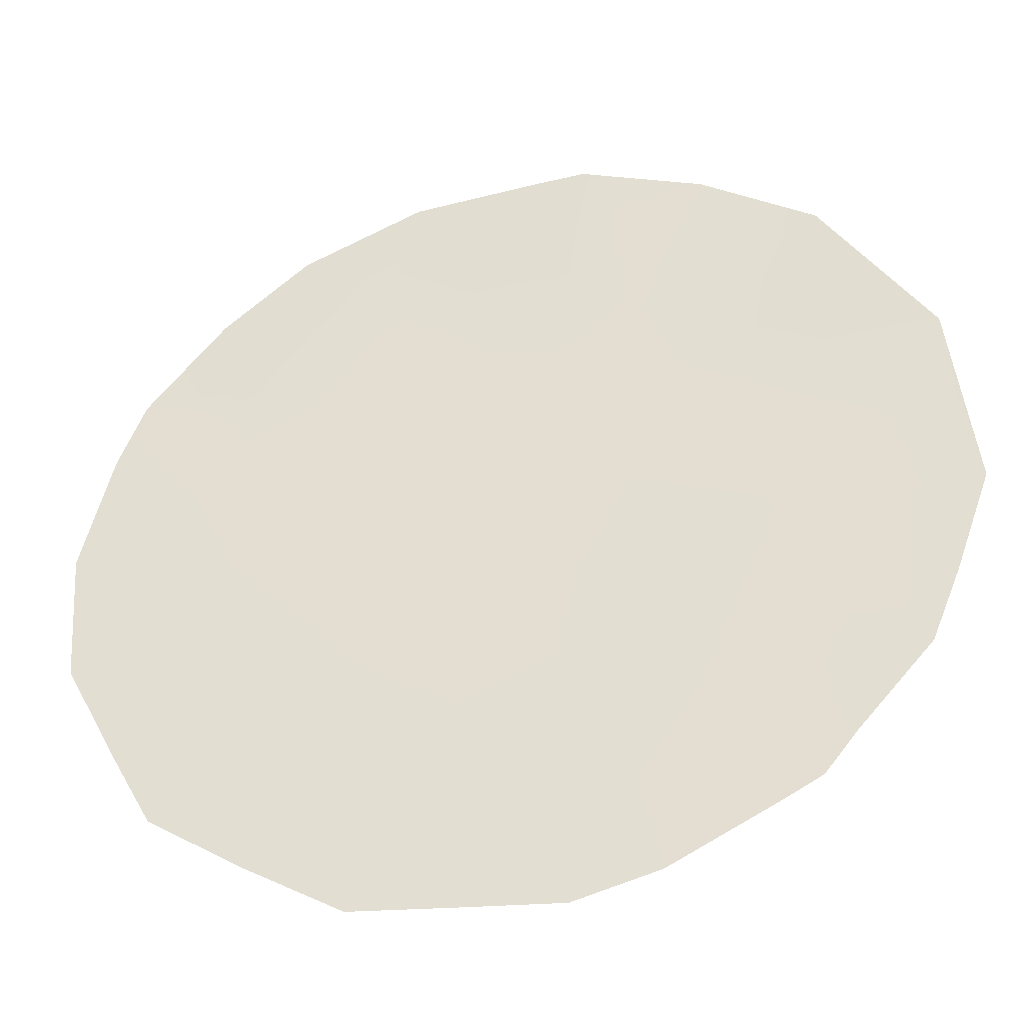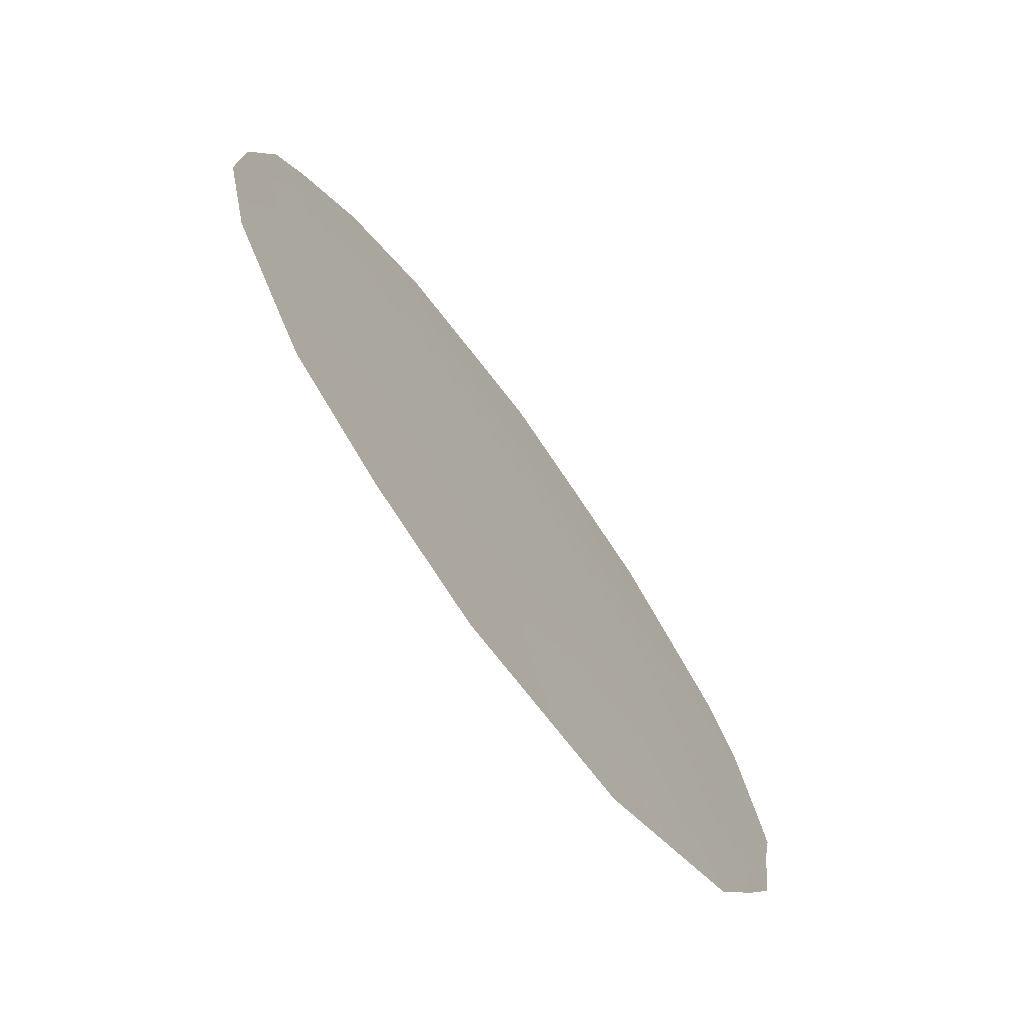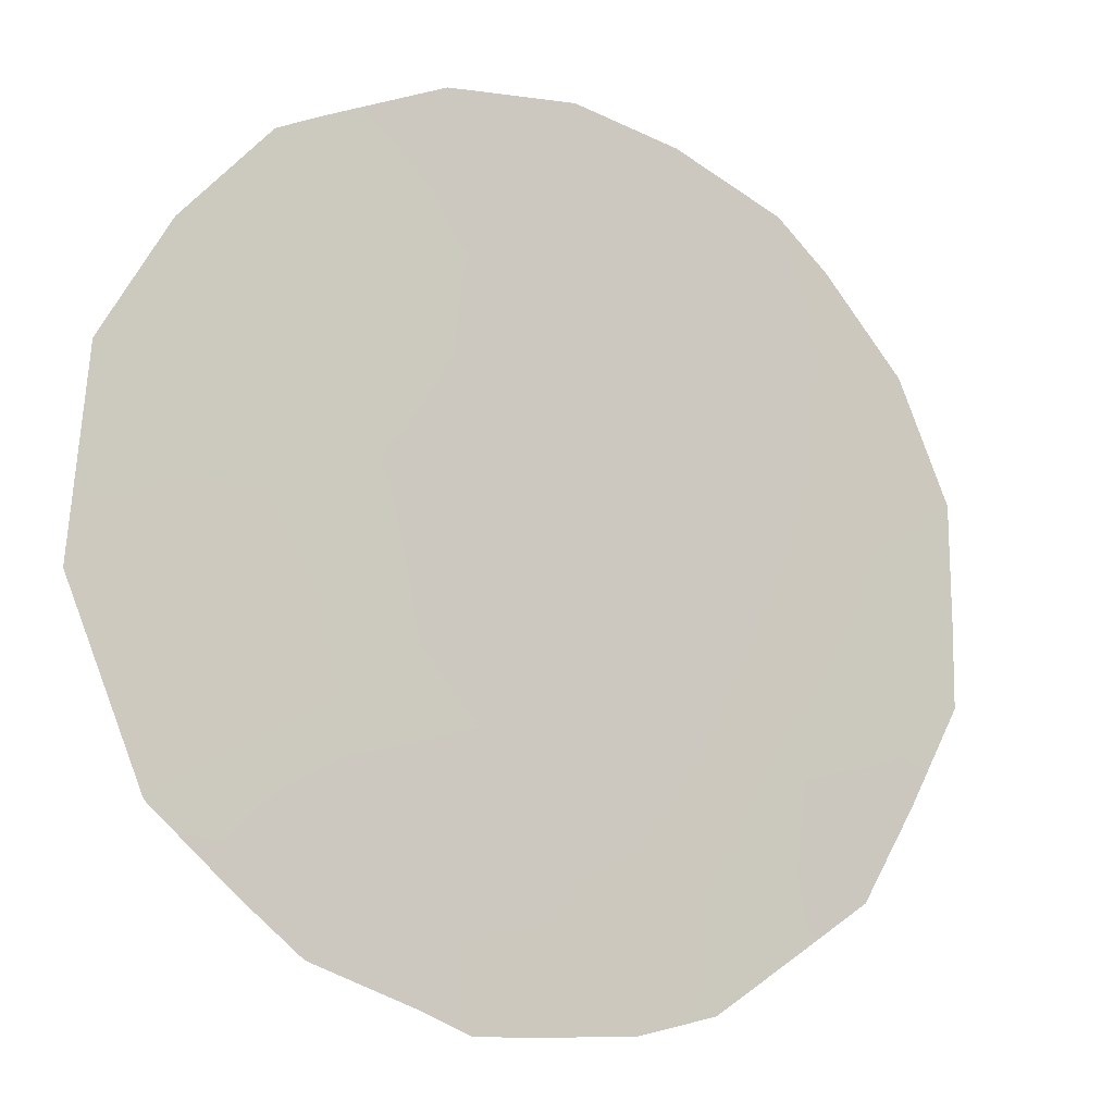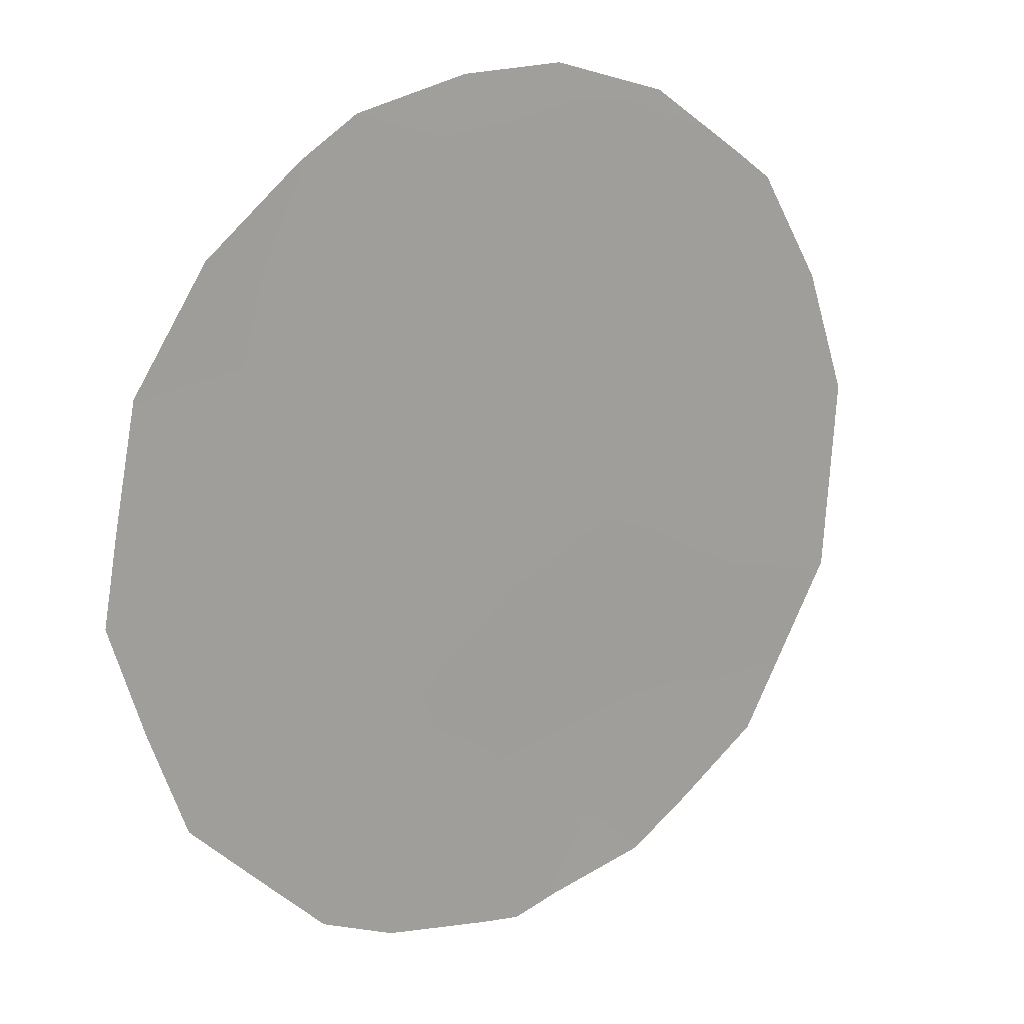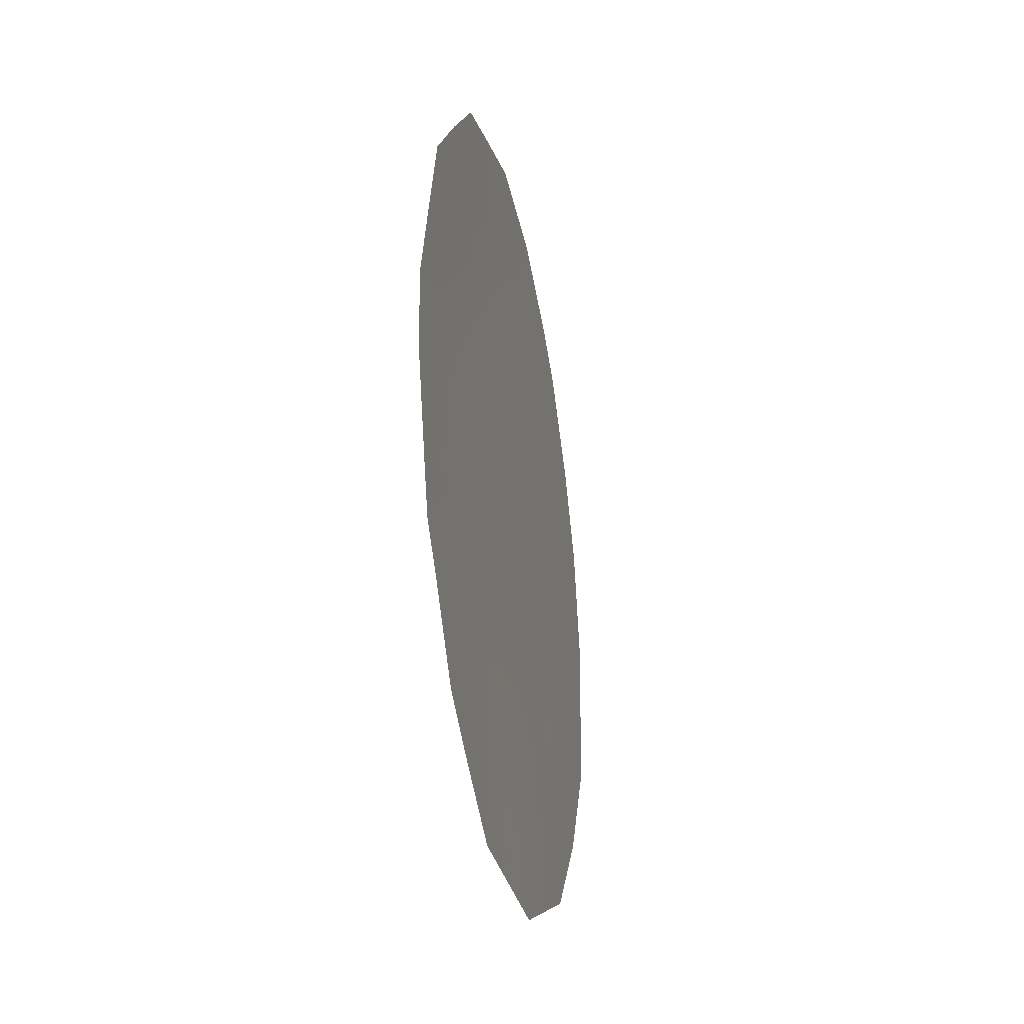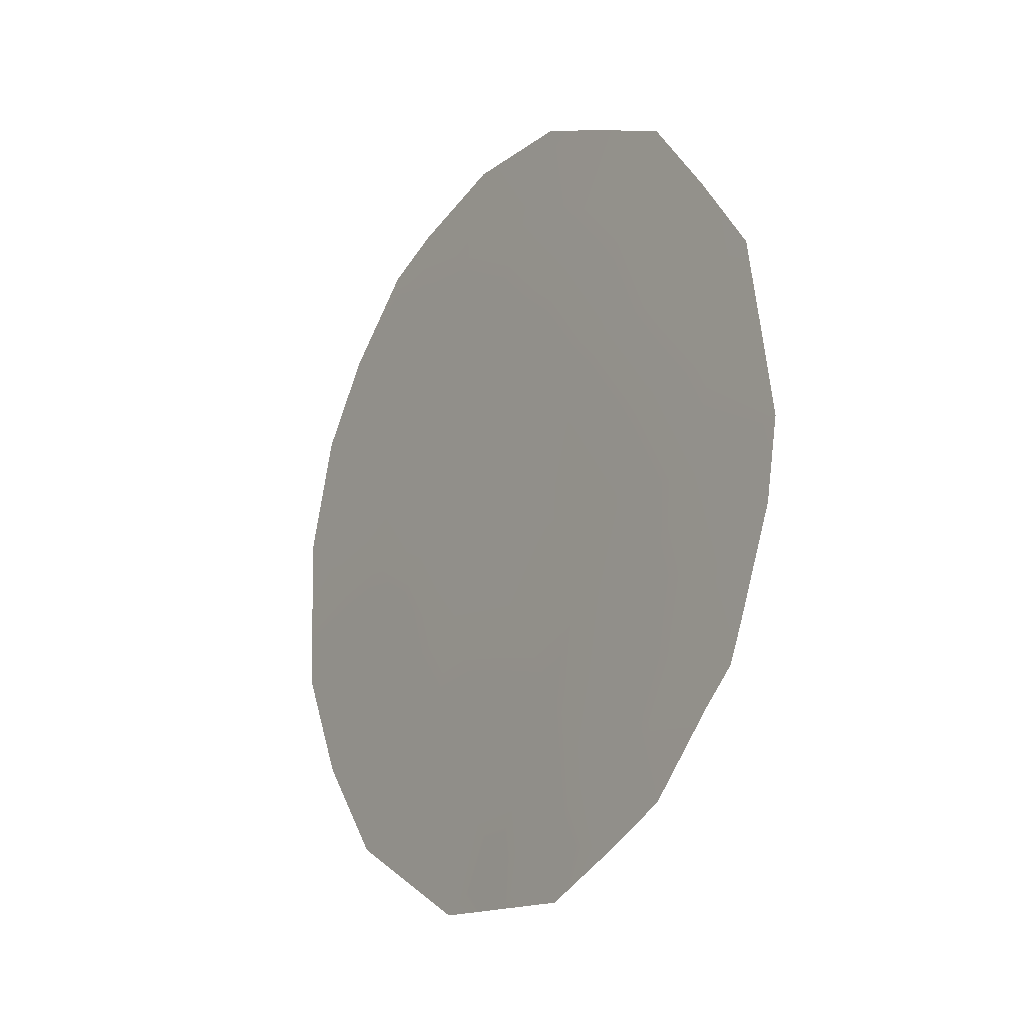
<metadata>
{"format":"obj","ext":"obj","renderer":"f3d","projection":"perspective","resolution":1024,"background":"white","views":[{"elev":-70.1,"azim":104.6,"up":"+Y"},{"elev":43.2,"azim":162.4,"up":"+Y"},{"elev":26.3,"azim":-125.7,"up":"+Y"},{"elev":-28.1,"azim":41.4,"up":"+Y"},{"elev":-32.2,"azim":-20.1,"up":"+Z"},{"elev":-14.4,"azim":-68.9,"up":"+Z"}]}
</metadata>
<code>
v -81.88 73.49 -38.79
v -80.74 75.3 -39.11
v -83.69 70.57 -36.83
v -80.49 75.62 -34.91
v -82.46 72.61 -40.37
v -80.89 75.03 -37.28
v -82.87 71.82 -34.93
v -83.83 70.25 -34.71
v -80.13 76.21 -36.7
v -82.37 72.67 -36.86
v -81.04 74.72 -33.43
v -82.06 73.06 -33.21
v -81.62 73.82 -35.02
v -83.06 71.63 -38.68
v -82.35 72.55 -32.22
v -82.93 71.63 -32.61
v -84.05 70.03 -38.48
v -83.98 70.16 -38.87
v -80.59 75.55 -40.15
v -84.06 69.86 -34.6
v -81.67 73.66 -32.31
v -83.41 71.09 -40.08
v -83.06 71.67 -40.47
v -83.79 70.47 -39.24
v -84.25 69.67 -37.36
v -84.3 69.56 -36.52
v -83.33 70.99 -32.9
v -79.83 76.7 -37.96
v -80.74 75.18 -33.1
v -81.07 74.64 -32.76
v -81.51 74.11 -41
v -82.55 72.48 -40.97
v -79.99 76.42 -34.93
v -79.8 76.74 -36.18
v -81.68 73.83 -39.82
v -81.3 74.4 -38.94
v -80.88 75.06 -38.14
v -81.44 74.16 -37.79
v -82.22 72.97 -39.64
v -80.44 75.74 -37.57
v -80.57 75.52 -36.61
v -82.58 72.23 -33.23
v -82.11 73.1 -37.81
v -82.72 72.13 -37.8
v -82.47 72.55 -38.74
v -82.86 71.96 -39.64
v -81.14 74.67 -39.96
v -81.05 74.83 -40.58
v -83.34 71.18 -39.27
v -83.82 70.39 -37.9
v -83.51 70.74 -33.97
v -83.71 70.4 -33.75
v -80.38 75.85 -38.34
v -80.14 76.24 -39.12
v -79.82 76.72 -37.46
v -80.78 75.17 -35.82
v -81.02 74.77 -34.97
v -81.37 74.24 -35.9
v -82.46 72.46 -34.09
v -81.28 74.35 -34.13
v -83.42 70.92 -34.82
v -83.8 70.33 -35.71
v -84.19 69.7 -35.62
v -82.63 72.22 -35.9
v -83.26 71.23 -35.83
v -83 71.66 -36.83
v -81.85 73.42 -34.14
v -82.25 72.82 -35.01
v -81.49 73.98 -33.31
v -81.99 73.25 -35.93
v -80.77 75.16 -34.06
v -80.3 75.9 -33.99
v -80.26 76 -35.81
v -81.98 73.36 -40.43
v -82.03 73.29 -40.98
v -81.73 73.67 -36.85
v -83.32 71.18 -37.78
v -83.6 70.76 -38.63
v -83.04 71.5 -33.83
v -81.15 74.6 -36.71
f 35 47 36
f 37 38 36
f 74 35 39
f 40 9 41
f 43 44 45
f 39 45 46
f 17 18 50
f 47 31 48
f 5 46 23
f 78 18 24
f 3 26 25
f 50 18 78
f 51 27 52
f 40 28 55
f 56 57 58
f 57 71 60
f 62 8 63
f 11 29 30
f 64 65 66
f 41 73 56
f 67 59 68
f 5 23 32
f 70 68 64
f 2 19 54
f 69 67 60
f 4 33 72
f 4 73 33
f 65 61 62
f 43 38 76
f 76 58 70
f 44 66 77
f 77 50 78
f 14 78 49
f 1 35 36
f 36 47 2
f 2 37 36
f 37 6 38
f 36 38 1
f 5 74 39
f 74 31 35
f 39 35 1
f 40 53 28
f 42 15 16
f 15 42 12
f 1 43 45
f 43 10 44
f 45 44 14
f 5 39 46
f 39 1 45
f 46 45 14
f 31 47 35
f 2 47 19
f 48 19 47
f 12 21 15
f 46 14 49
f 46 49 22
f 46 22 23
f 25 50 3
f 50 25 17
f 27 51 79
f 8 51 52
f 52 20 8
f 41 6 40
f 37 2 53
f 54 53 2
f 54 28 53
f 55 9 40
f 55 34 9
f 6 41 80
f 56 4 57
f 58 57 13
f 7 59 79
f 13 57 60
f 57 4 71
f 60 71 11
f 61 51 8
f 20 63 8
f 3 62 26
f 63 26 62
f 10 64 66
f 64 7 65
f 66 65 3
f 80 41 56
f 41 9 73
f 56 73 4
f 13 67 68
f 59 12 42
f 68 59 7
f 30 69 11
f 69 21 12
f 21 69 30
f 10 70 64
f 70 13 68
f 64 68 7
f 72 71 4
f 11 71 29
f 72 29 71
f 11 69 60
f 69 12 67
f 60 67 13
f 34 73 9
f 73 34 33
f 74 5 75
f 32 75 5
f 75 31 74
f 3 65 62
f 65 7 61
f 62 61 8
f 10 43 76
f 43 1 38
f 76 38 80
f 10 76 70
f 70 58 13
f 14 44 77
f 44 10 66
f 77 66 3
f 14 77 78
f 77 3 50
f 78 24 49
f 22 49 24
f 67 12 59
f 79 16 27
f 79 42 16
f 79 51 61
f 6 37 40
f 79 59 42
f 7 79 61
f 80 56 58
f 80 38 6
f 76 80 58
f 40 37 53

</code>
